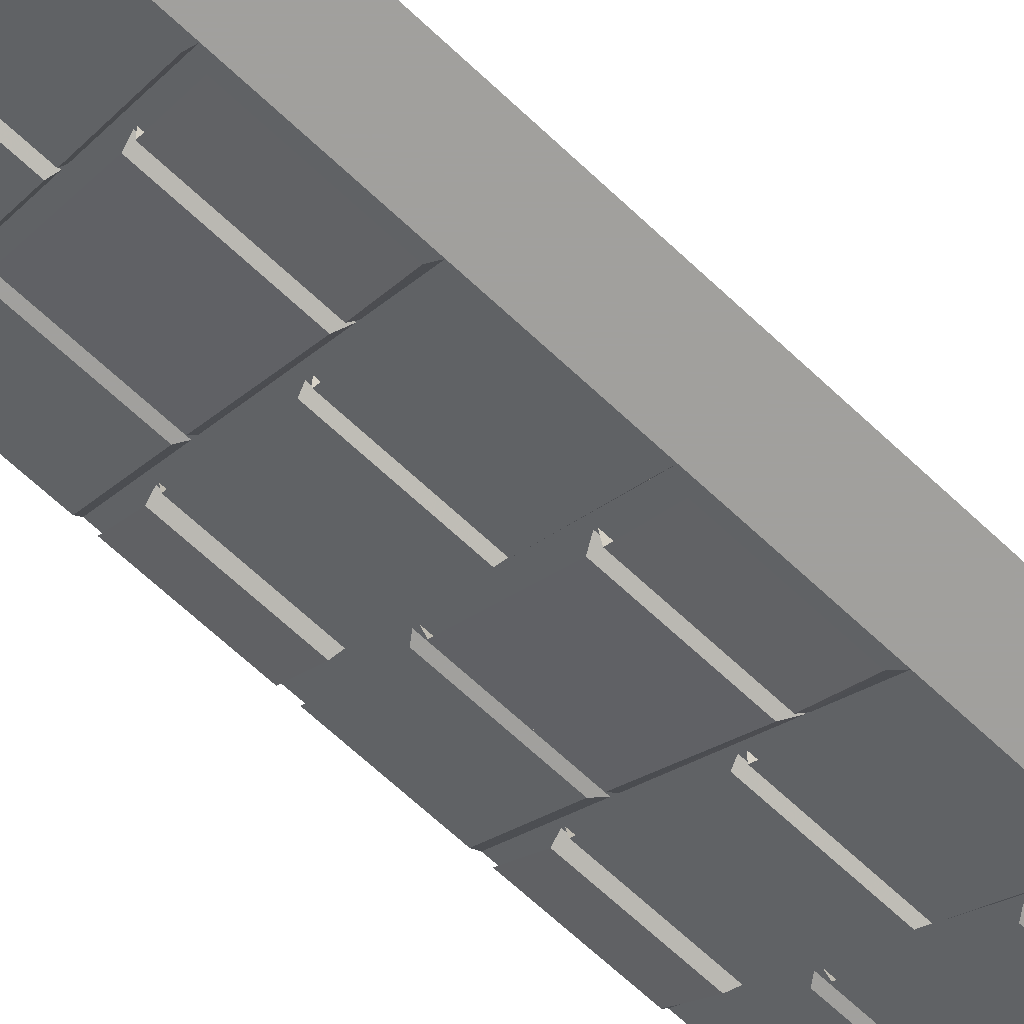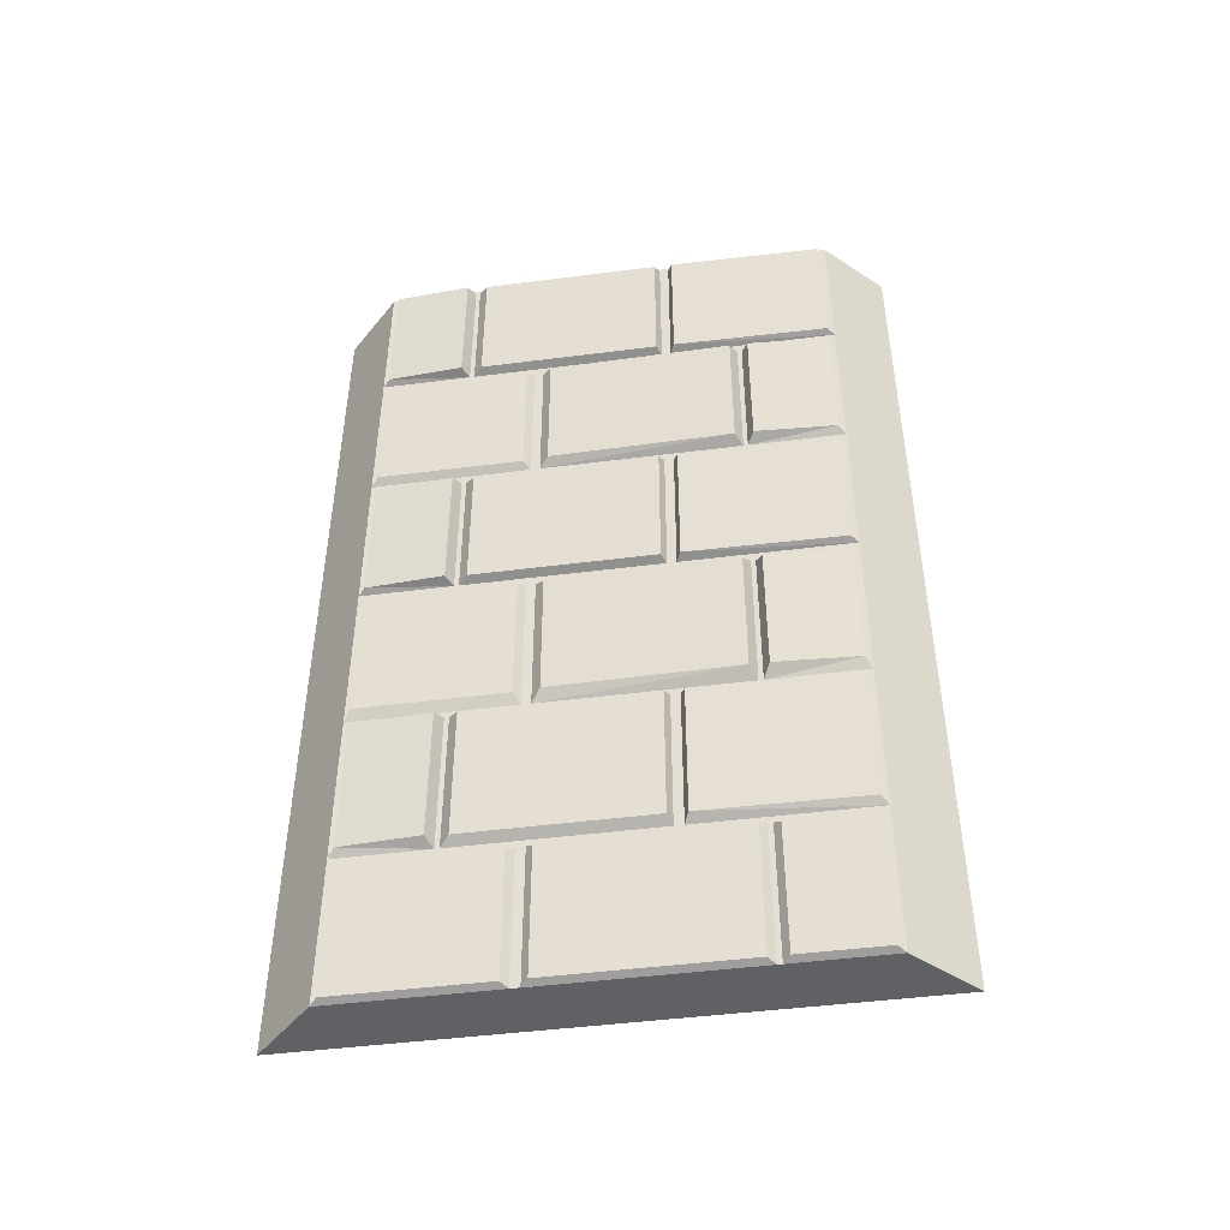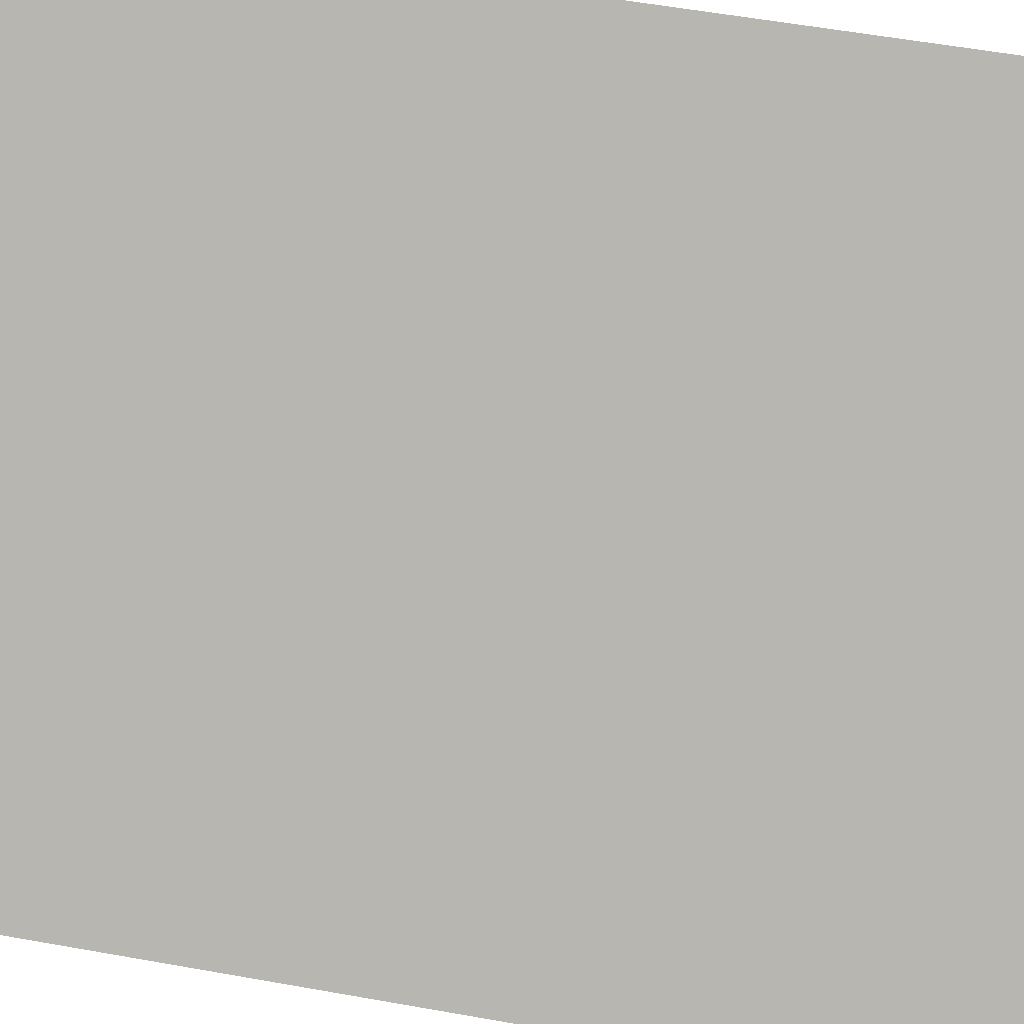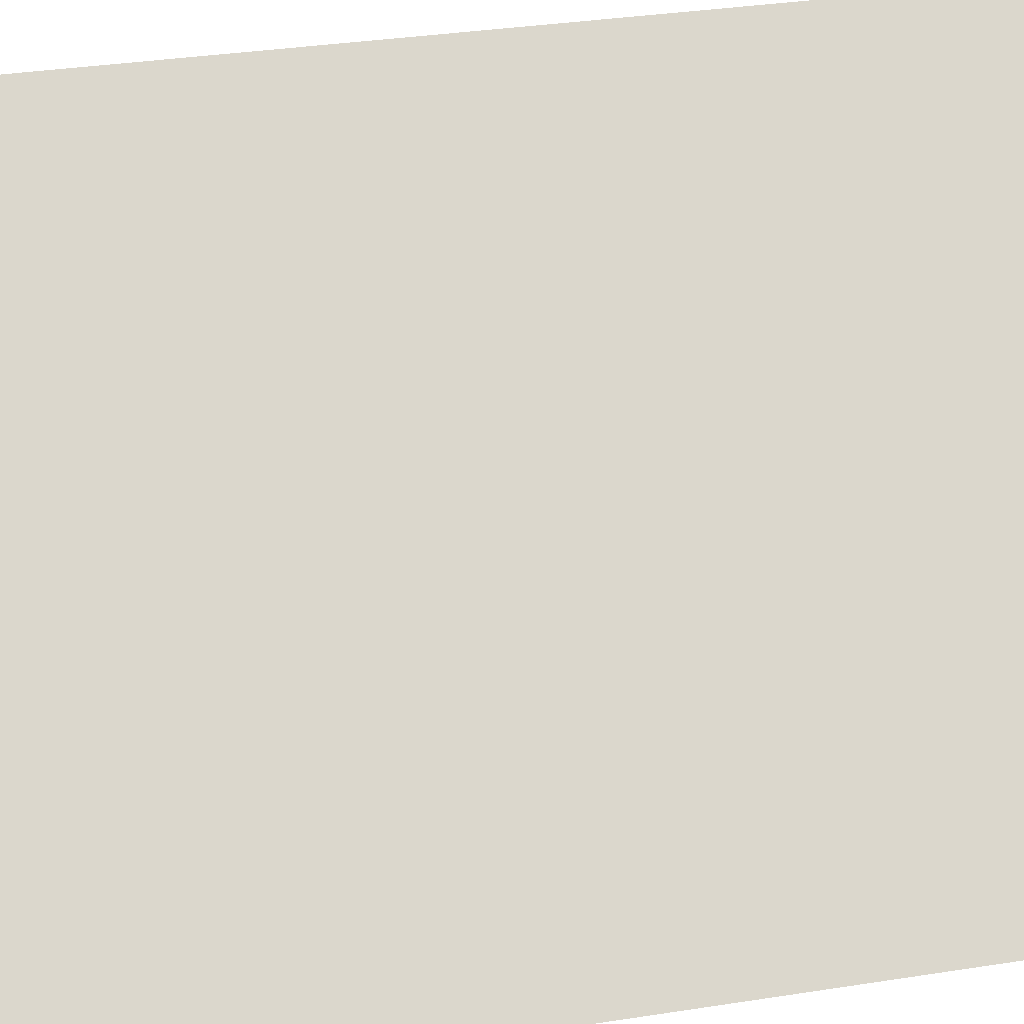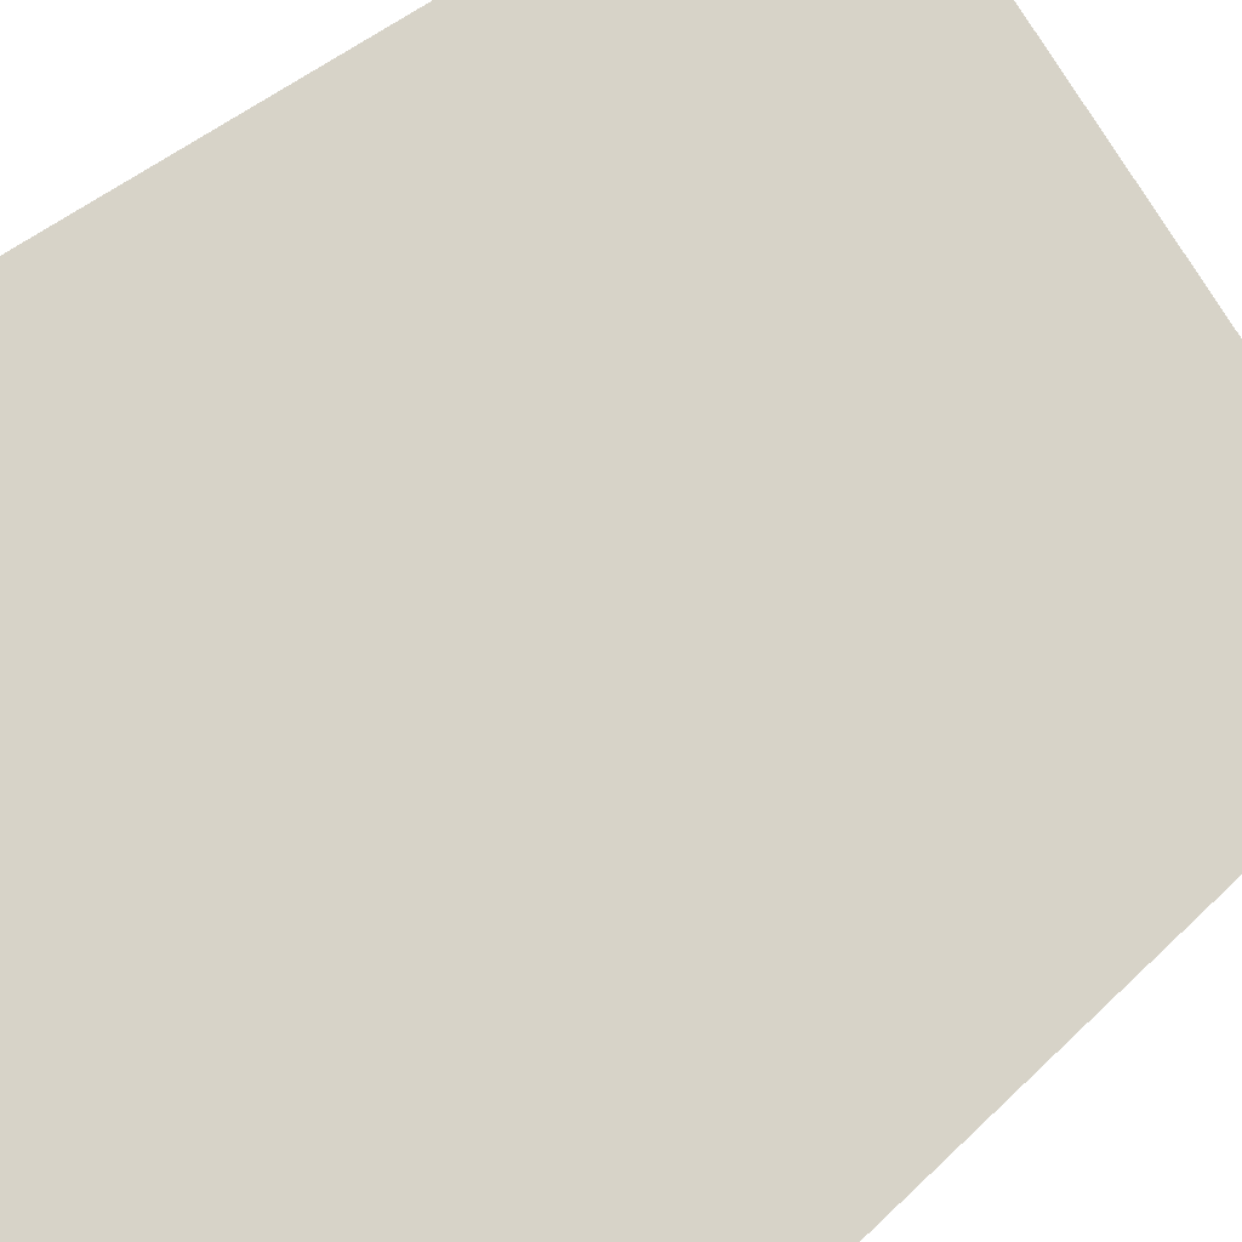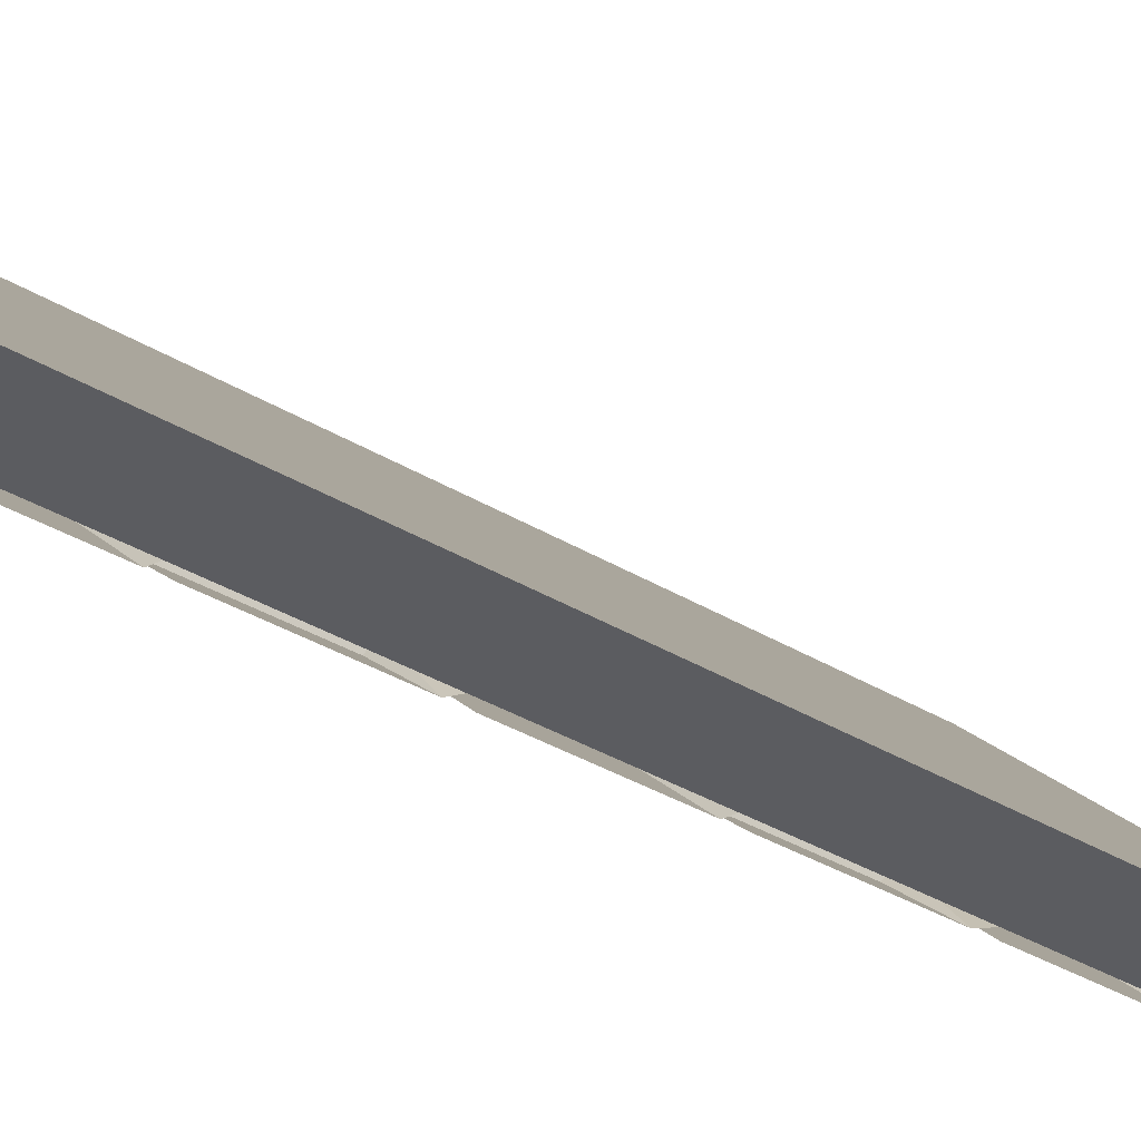
<metadata>
{"format":"obj","ext":"obj","renderer":"f3d","projection":"perspective","resolution":1024,"background":"white","views":[{"elev":-71.7,"azim":-132.4,"up":"+Z"},{"elev":-46.6,"azim":143.3,"up":"+Y"},{"elev":52.0,"azim":-78.8,"up":"+Z"},{"elev":29.3,"azim":-103.6,"up":"+Z"},{"elev":35.2,"azim":-142.9,"up":"+Z"},{"elev":-35.3,"azim":-128.8,"up":"+Z"}]}
</metadata>
<code>
v 0.5 -2.289 0.3047
v -0.3047 -2.289 -0.5
v -0.3047 0 -0.5
v 0.5 0 0.3047
v 0.5 0 0.5
v 0.5 -2.289 0.5
v -0.5 -2.289 -0.5
v -0.5 0 -0.5
v 0.5 -1.516 0.2812
v 0.25 -1.516 0.03125
v 0.25 -1.18 0.03125
v 0.5 -1.18 0.2812
v 0.5 -1.539 0.3047
v 0.2266 -1.539 0.03125
v 0.2266 -1.164 0.03125
v 0.2109 -1.516 -0.01562
v -0.1016 -1.516 -0.3359
v -0.1016 -1.18 -0.3359
v 0.2109 -1.18 -0.01562
v 0.2109 -1.164 0.01562
v 0.2109 -1.539 0.01562
v -0.1328 -1.539 -0.3281
v -0.1328 -1.164 -0.3281
v -0.1328 -1.516 -0.3672
v -0.2812 -1.516 -0.5
v -0.2812 -1.18 -0.5
v -0.1328 -1.18 -0.3672
v -0.1406 -1.164 -0.3359
v -0.1406 -1.539 -0.3359
v -0.3047 -1.539 -0.5
v 0.375 -1.562 0.1406
v 0.5 -1.562 0.2812
v 0.5 -1.906 0.2812
v 0.375 -1.906 0.1406
v 0.3438 -1.922 0.1484
v 0.3438 -1.555 0.1484
v 0.5 -1.922 0.3047
v -0.2812 -1.562 -0.5
v -0.007812 -1.562 -0.2344
v -0.007812 -1.906 -0.2344
v -0.2812 -1.906 -0.5
v -0.3047 -1.922 -0.5
v -0.01562 -1.922 -0.2109
v -0.01562 -1.555 -0.2109
v 0.02344 -1.562 -0.2031
v 0.3359 -1.562 0.1094
v 0.3359 -1.906 0.1094
v 0.02344 -1.906 -0.2031
v 0 -1.922 -0.1953
v 0 -1.555 -0.1953
v 0.3359 -1.555 0.1406
v 0.3359 -1.922 0.1406
v 0.375 -0.7891 0.1406
v 0.5 -0.7891 0.2812
v 0.5 -1.133 0.2812
v 0.375 -1.133 0.1406
v 0.3438 -1.141 0.1484
v 0.3438 -0.7812 0.1484
v 0.5 -1.141 0.3047
v -0.2812 -0.7891 -0.5
v -0.007812 -0.7891 -0.2344
v -0.007812 -1.133 -0.2344
v -0.2812 -1.133 -0.5
v -0.3047 -1.141 -0.5
v -0.01562 -1.141 -0.2109
v -0.01562 -0.7812 -0.2109
v 0.02344 -0.7891 -0.2031
v 0.3359 -0.7891 0.1094
v 0.3359 -1.133 0.1094
v 0.02344 -1.133 -0.2031
v 0 -1.141 -0.1953
v 0 -0.7812 -0.1953
v 0.3359 -0.7812 0.1406
v 0.3359 -1.141 0.1406
v 0.5 -0.7422 0.2812
v 0.25 -0.7422 0.03125
v 0.25 -0.3984 0.03125
v 0.5 -0.3984 0.2812
v 0.5 -0.7578 0.3047
v 0.2266 -0.7578 0.03125
v 0.2266 -0.3906 0.03125
v 0.2109 -0.7422 -0.01562
v -0.1016 -0.7422 -0.3359
v -0.1016 -0.3984 -0.3359
v 0.2109 -0.3984 -0.01562
v 0.2109 -0.3906 0.01562
v 0.2109 -0.7578 0.01562
v -0.1328 -0.7578 -0.3281
v -0.1328 -0.3906 -0.3281
v -0.1328 -0.7422 -0.3672
v -0.2812 -0.7422 -0.5
v -0.2812 -0.3984 -0.5
v -0.1328 -0.3984 -0.3672
v -0.1406 -0.3906 -0.3359
v -0.1406 -0.7578 -0.3359
v -0.3047 -0.7578 -0.5
v 0.375 -0.01562 0.1406
v 0.5 -0.01562 0.2812
v 0.5 -0.3594 0.2812
v 0.375 -0.3594 0.1406
v 0.3438 -0.3672 0.1484
v 0.3438 -0.007812 0.1484
v 0.5 -0.3672 0.3047
v -0.2812 -0.01562 -0.5
v -0.007812 -0.01562 -0.2344
v -0.007812 -0.3594 -0.2344
v -0.2812 -0.3594 -0.5
v -0.3047 -0.3672 -0.5
v -0.01562 -0.3672 -0.2109
v -0.01562 -0.007812 -0.2109
v 0.02344 -0.01562 -0.2031
v 0.3359 -0.01562 0.1094
v 0.3359 -0.3594 0.1094
v 0.02344 -0.3594 -0.2031
v 0 -0.3672 -0.1953
v 0 -0.007812 -0.1953
v 0.3359 -0.007812 0.1406
v 0.3359 -0.3672 0.1406
v -0.5 -0.125 -0.5
v 0.5 -0.125 0.5
v -0.5 -0.1641 -0.5
v 0.5 -0.1641 0.5
v -0.5 -1.195 -0.5
v 0.5 -1.195 0.5
v 0.5 -1.07 0.5
v -0.5 -1.07 -0.5
v 0.5 -1.031 0.5
v -0.5 -1.031 -0.5
v -0.5 -1.234 -0.5
v 0.5 -1.234 0.5
v 0.5 -2.281 0.2812
v 0.25 -2.281 0.03125
v 0.25 -1.953 0.03125
v 0.5 -1.953 0.2812
v 0.2266 -2.289 0.03125
v 0.2266 -1.938 0.03125
v 0.2109 -2.281 -0.007812
v -0.1094 -2.281 -0.3281
v -0.1094 -1.953 -0.3281
v 0.2109 -1.953 -0.007812
v 0.2109 -1.938 0.01562
v 0.2109 -2.289 0.01562
v -0.1328 -2.289 -0.3281
v -0.1328 -1.938 -0.3281
v -0.1406 -2.281 -0.3594
v -0.2812 -2.281 -0.5
v -0.2812 -1.953 -0.5
v -0.1406 -1.953 -0.3594
v -0.1406 -1.938 -0.3359
v -0.1406 -2.289 -0.3359
f 1 2 3
f 1 3 4
f 67 68 69
f 67 69 70
f 67 70 71
f 67 71 72
f 69 68 73
f 69 73 74
f 69 74 71
f 69 71 70
f 1 4 5
f 1 5 6
f 2 7 3
f 3 7 8
f 128 127 122
f 128 122 121
f 7 6 130
f 7 130 129
f 1 6 2
f 2 6 7
f 9 10 11
f 9 11 12
f 10 9 13
f 10 13 14
f 10 14 11
f 11 14 15
f 16 17 18
f 16 18 19
f 16 19 20
f 16 20 21
f 16 21 17
f 17 21 22
f 17 22 18
f 18 22 23
f 24 25 26
f 24 26 27
f 24 27 28
f 24 28 29
f 24 29 25
f 25 29 30
f 82 83 84
f 82 84 85
f 82 85 86
f 82 86 87
f 82 87 83
f 83 87 88
f 83 88 84
f 84 88 89
f 137 138 139
f 137 139 140
f 137 140 141
f 137 141 142
f 137 142 138
f 138 142 143
f 138 143 139
f 139 143 144
f 31 32 33
f 31 33 34
f 31 34 35
f 31 35 36
f 35 34 33
f 35 33 37
f 38 39 40
f 38 40 41
f 41 40 42
f 42 40 43
f 43 40 44
f 44 40 39
f 111 112 113
f 111 113 114
f 111 114 115
f 111 115 116
f 113 112 117
f 113 117 118
f 113 118 115
f 113 115 114
f 45 46 47
f 45 47 48
f 45 48 49
f 45 49 50
f 47 46 51
f 47 51 52
f 47 52 49
f 47 49 48
f 53 54 55
f 53 55 56
f 53 56 57
f 53 57 58
f 57 56 55
f 57 55 59
f 60 61 62
f 60 62 63
f 63 62 64
f 64 62 65
f 65 62 66
f 66 62 61
f 97 98 99
f 97 99 100
f 97 100 101
f 97 101 102
f 101 100 99
f 101 99 103
f 104 105 106
f 104 106 107
f 107 106 108
f 108 106 109
f 109 106 110
f 110 106 105
f 75 76 77
f 75 77 78
f 76 75 79
f 76 79 80
f 76 80 77
f 77 80 81
f 90 91 92
f 90 92 93
f 90 93 94
f 90 94 95
f 90 95 91
f 91 95 96
f 131 132 133
f 131 133 134
f 132 131 1
f 132 1 135
f 132 135 133
f 133 135 136
f 145 146 147
f 145 147 148
f 145 148 149
f 145 149 150
f 145 150 146
f 146 150 2
f 119 120 5
f 119 5 8
f 123 124 125
f 123 125 126
f 121 122 120
f 121 120 119
f 129 130 124
f 129 124 123
f 126 125 127
f 126 127 128

</code>
